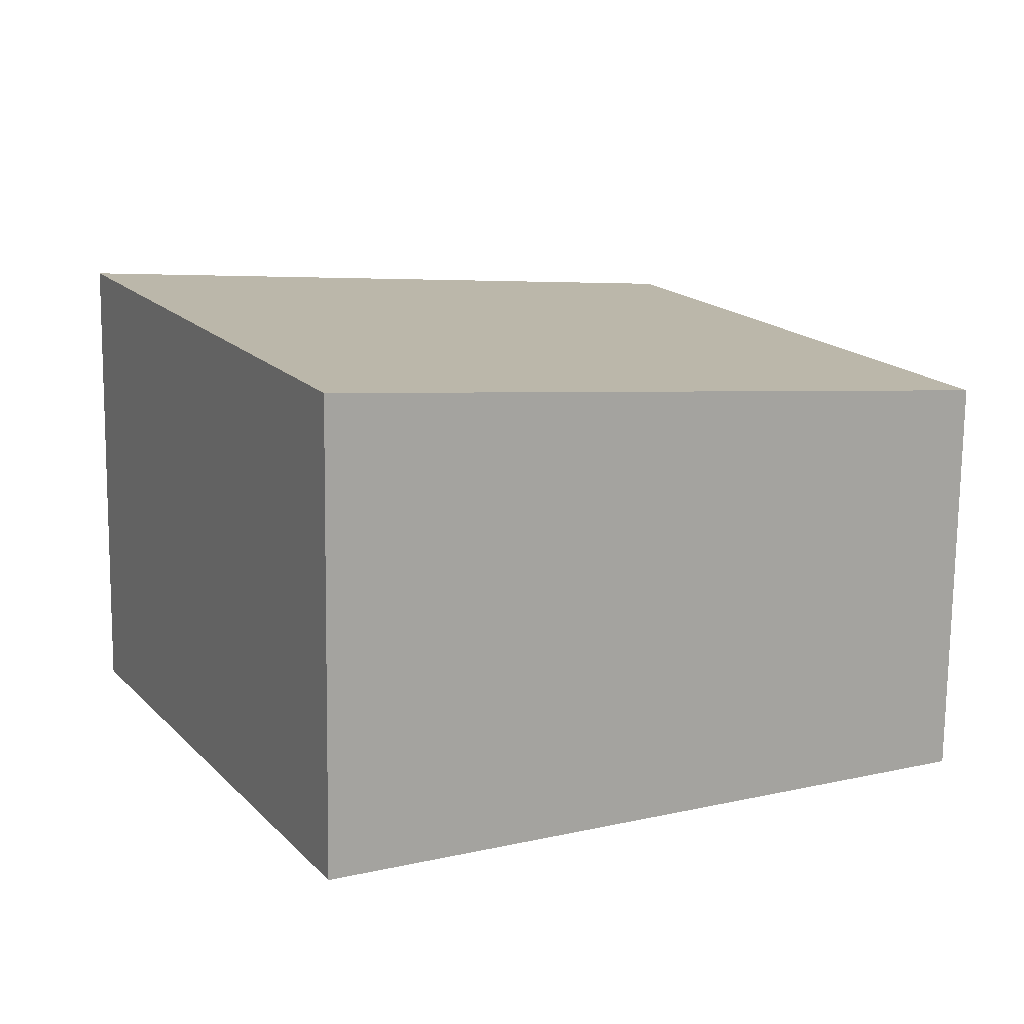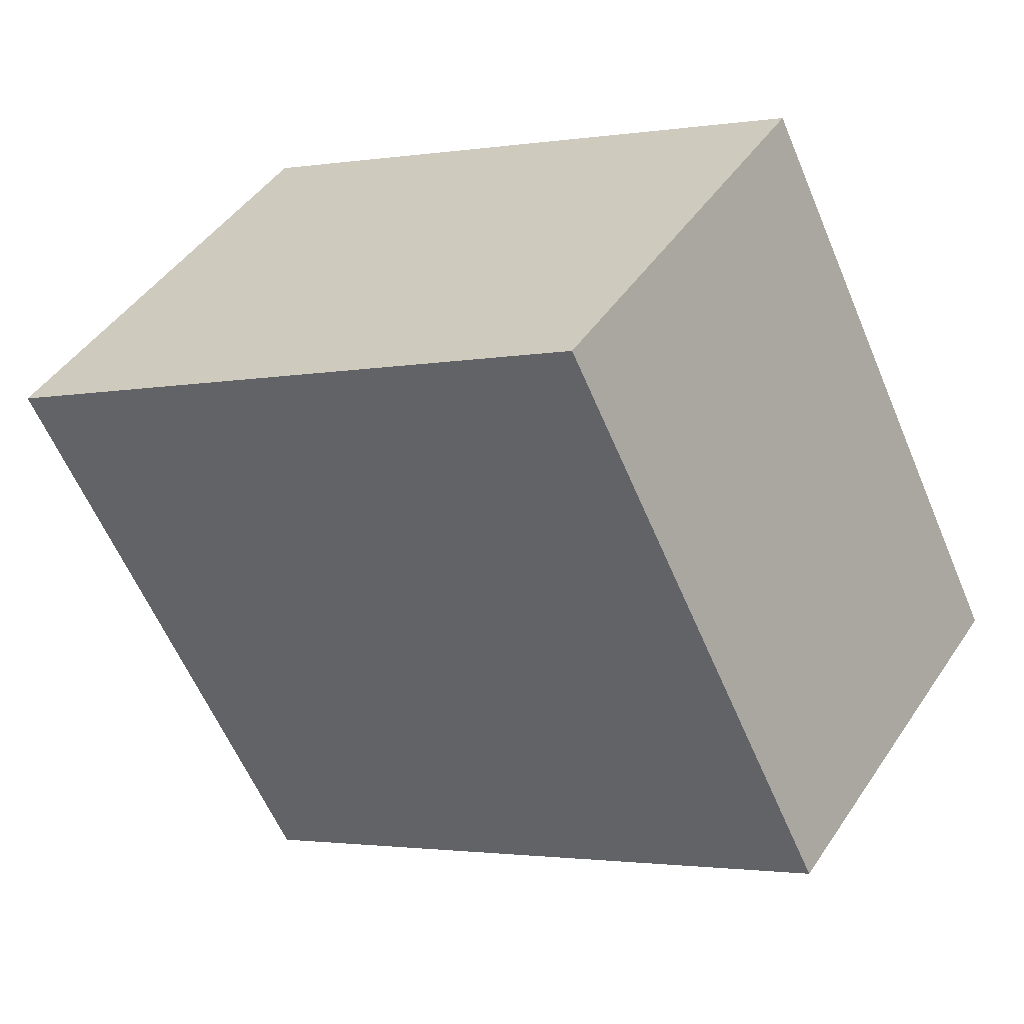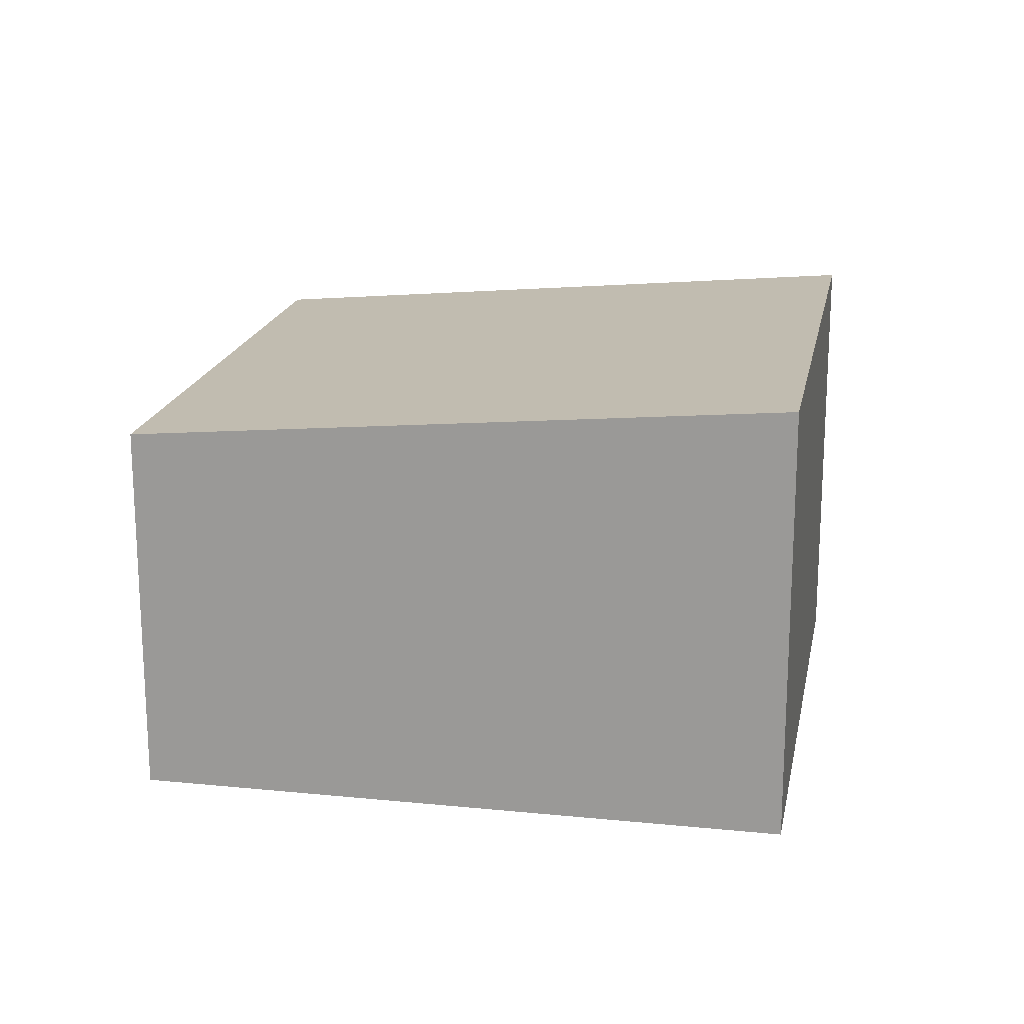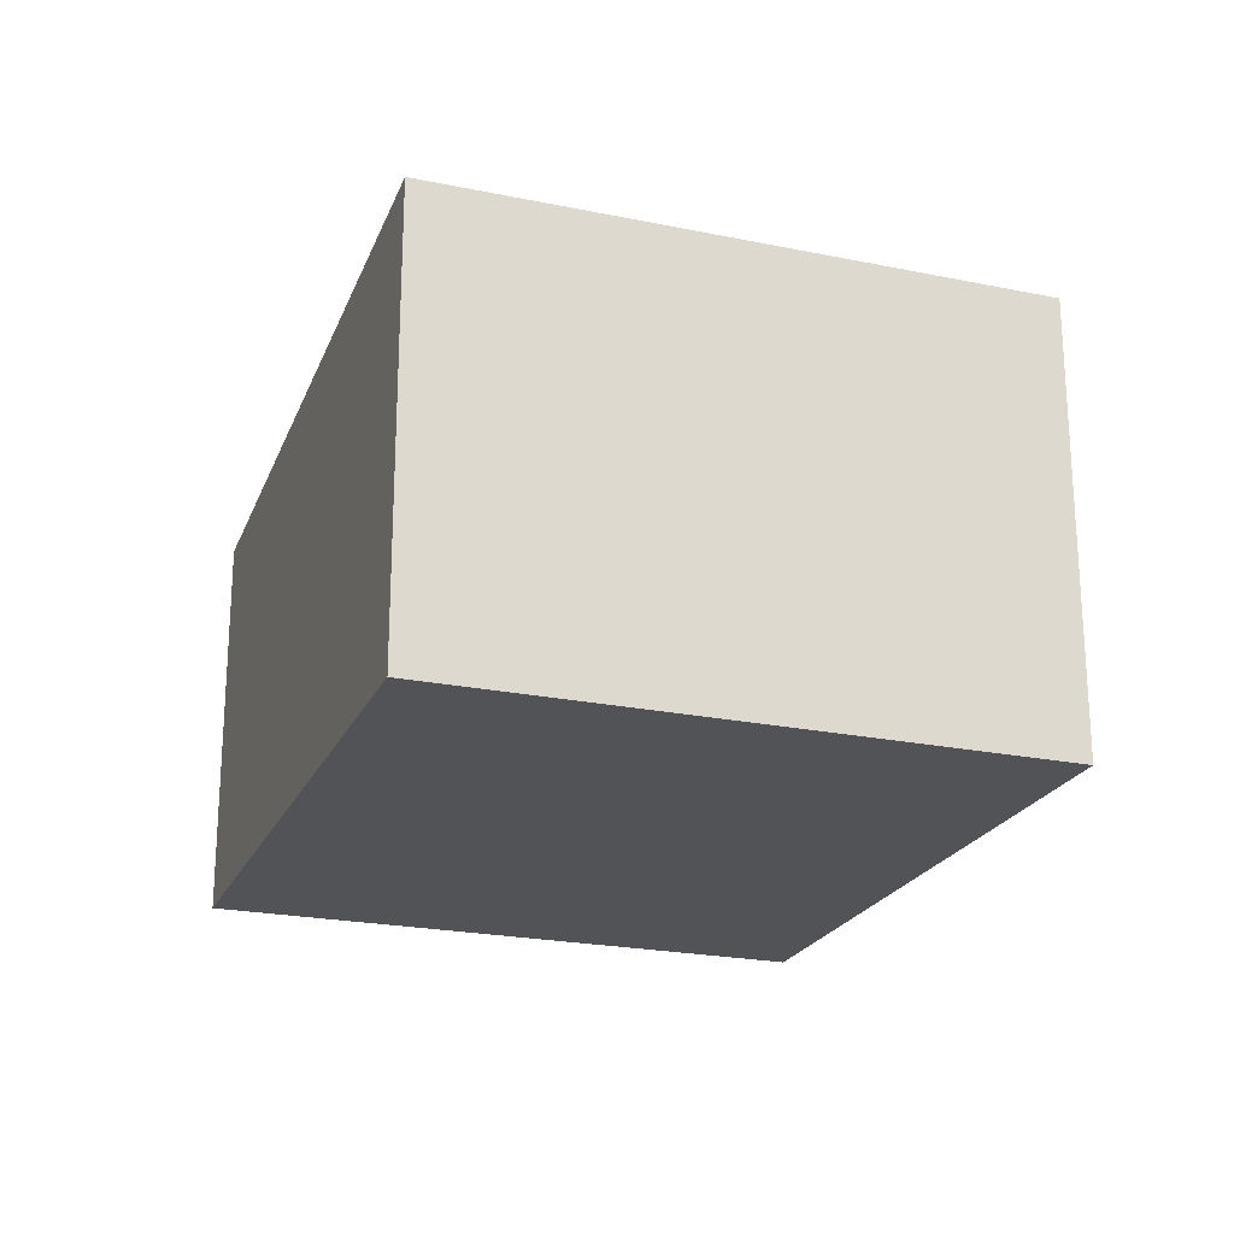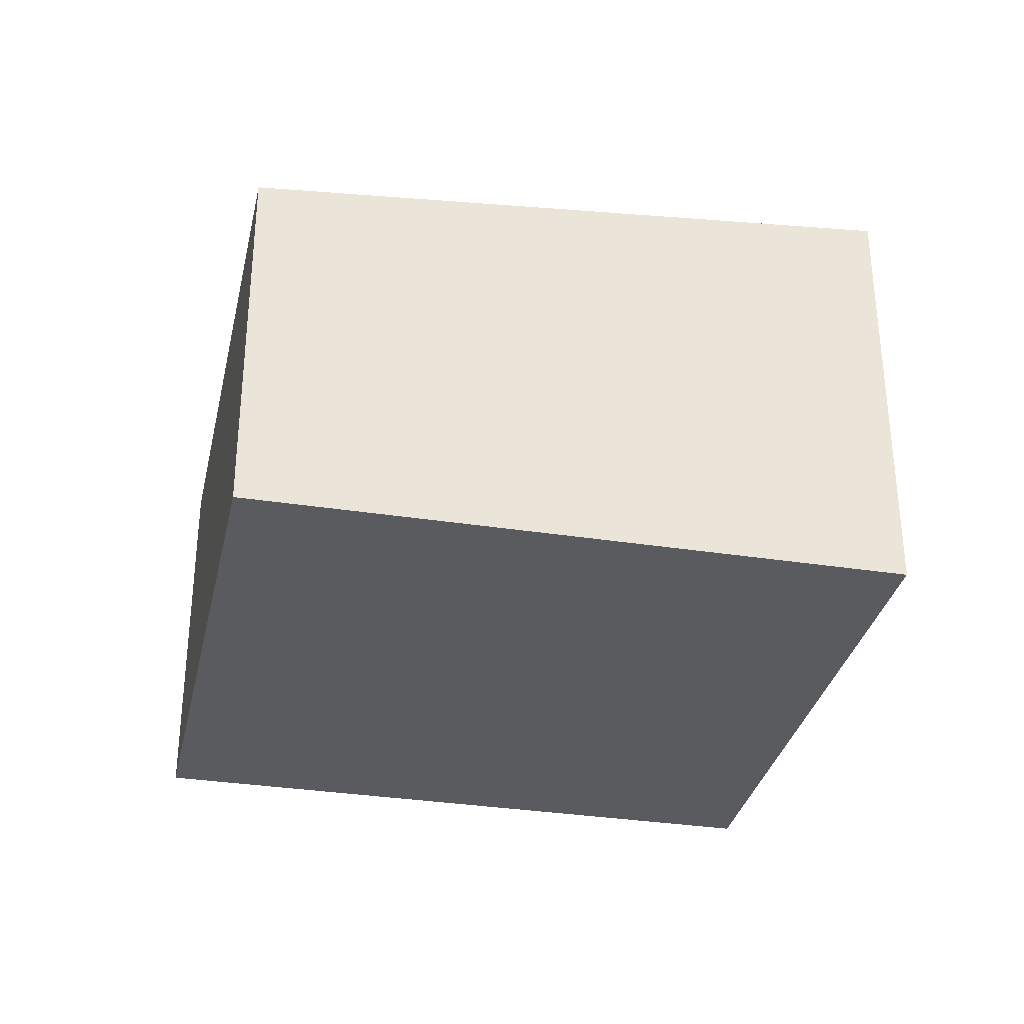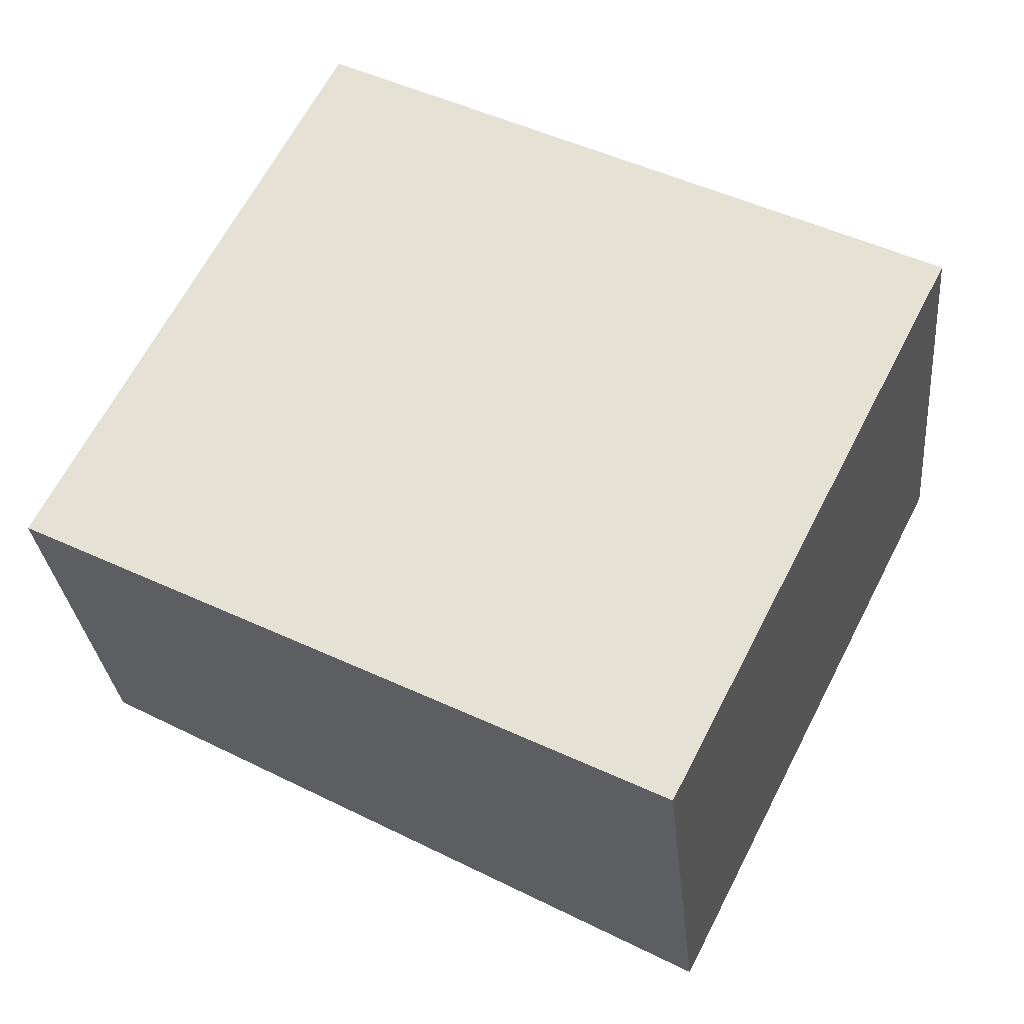
<metadata>
{"format":"obj","ext":"obj","renderer":"f3d","projection":"perspective","resolution":1024,"background":"white","views":[{"elev":-74.1,"azim":179.3,"up":"+Z"},{"elev":45.7,"azim":-148.1,"up":"+Z"},{"elev":18.6,"azim":37.8,"up":"+Y"},{"elev":-22.4,"azim":97.4,"up":"+Y"},{"elev":-33.0,"azim":14.7,"up":"+Y"},{"elev":-29.9,"azim":5.5,"up":"+Z"}]}
</metadata>
<code>
v  5.016 3.726 -2.535
v  2.323 3.222 4.553
v  7.339 3.726 2.018
v  0 3.222 1.973e-16
v  7.339 -1.236e-16 2.018
v  5.016 1.552e-16 -2.535
v  0 0 0
v  2.323 -2.788e-16 4.553
g defaultobject
f 1 2 3
f 2 1 4
f 5 1 3
f 1 5 6
f 6 4 1
f 4 6 7
f 7 2 4
f 2 7 8
f 2 5 3
f 5 2 8
f 8 6 5
f 6 8 7

</code>
